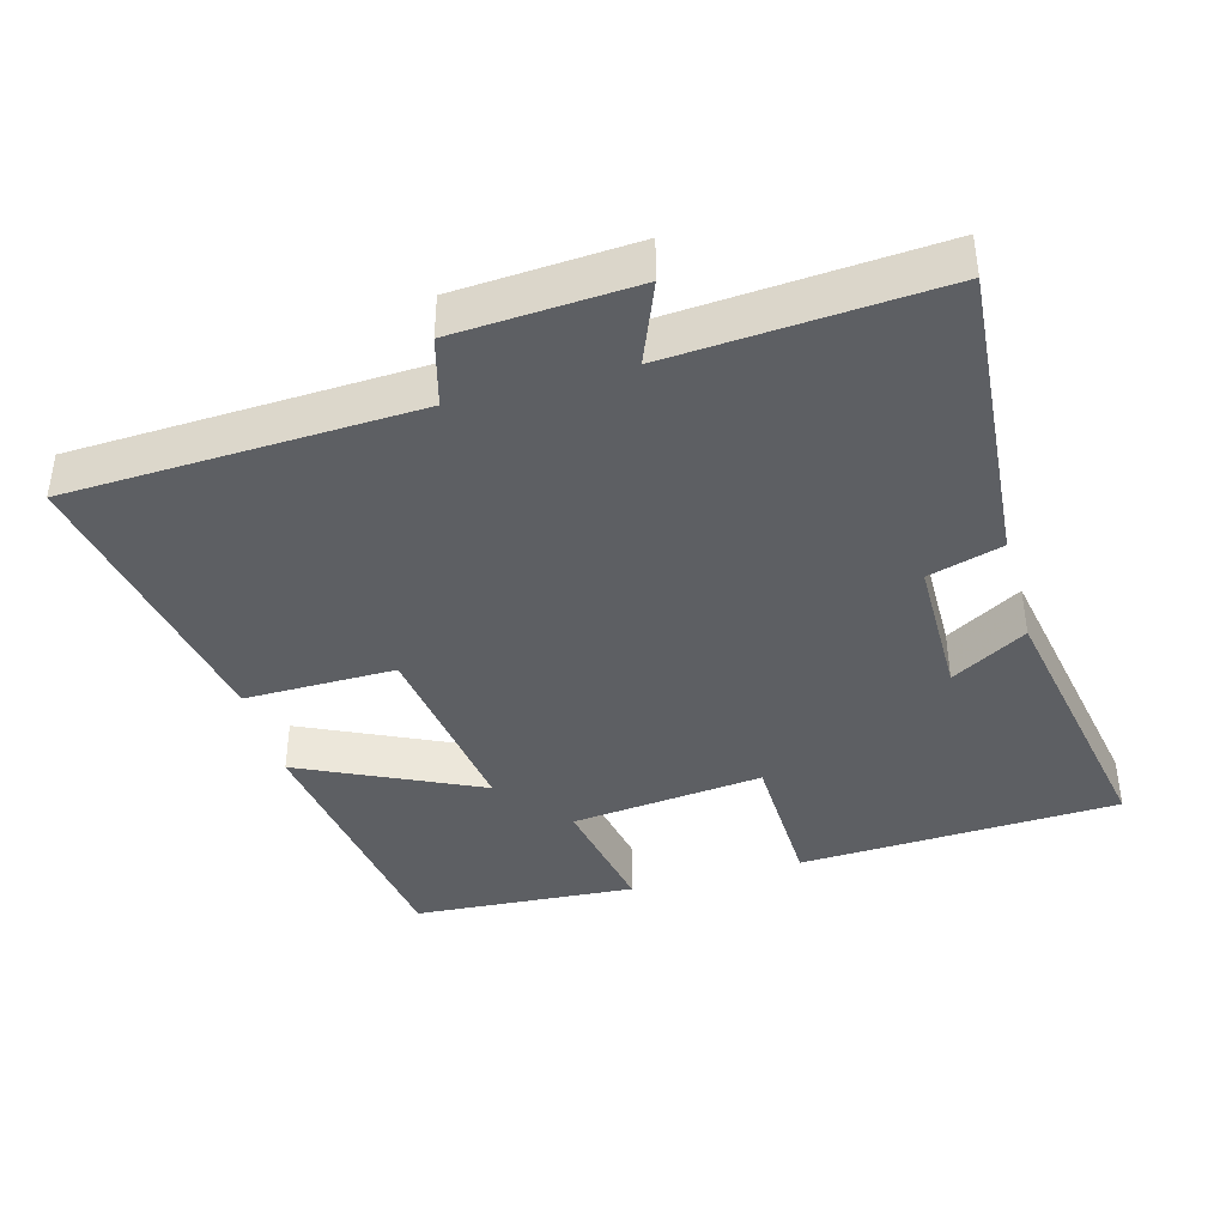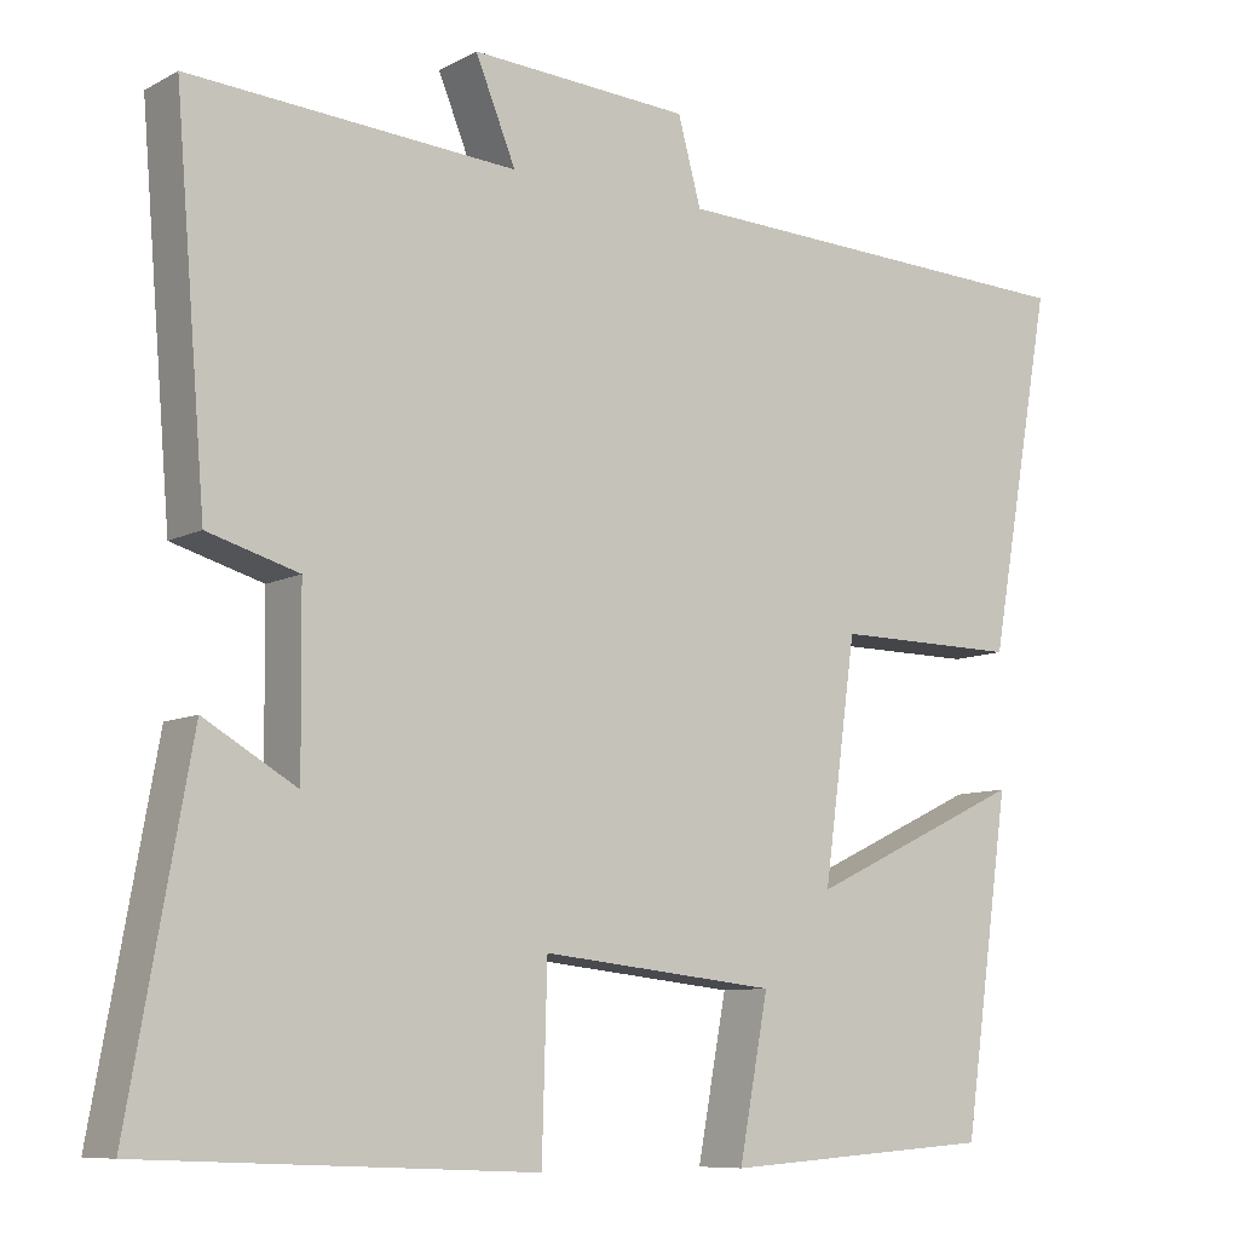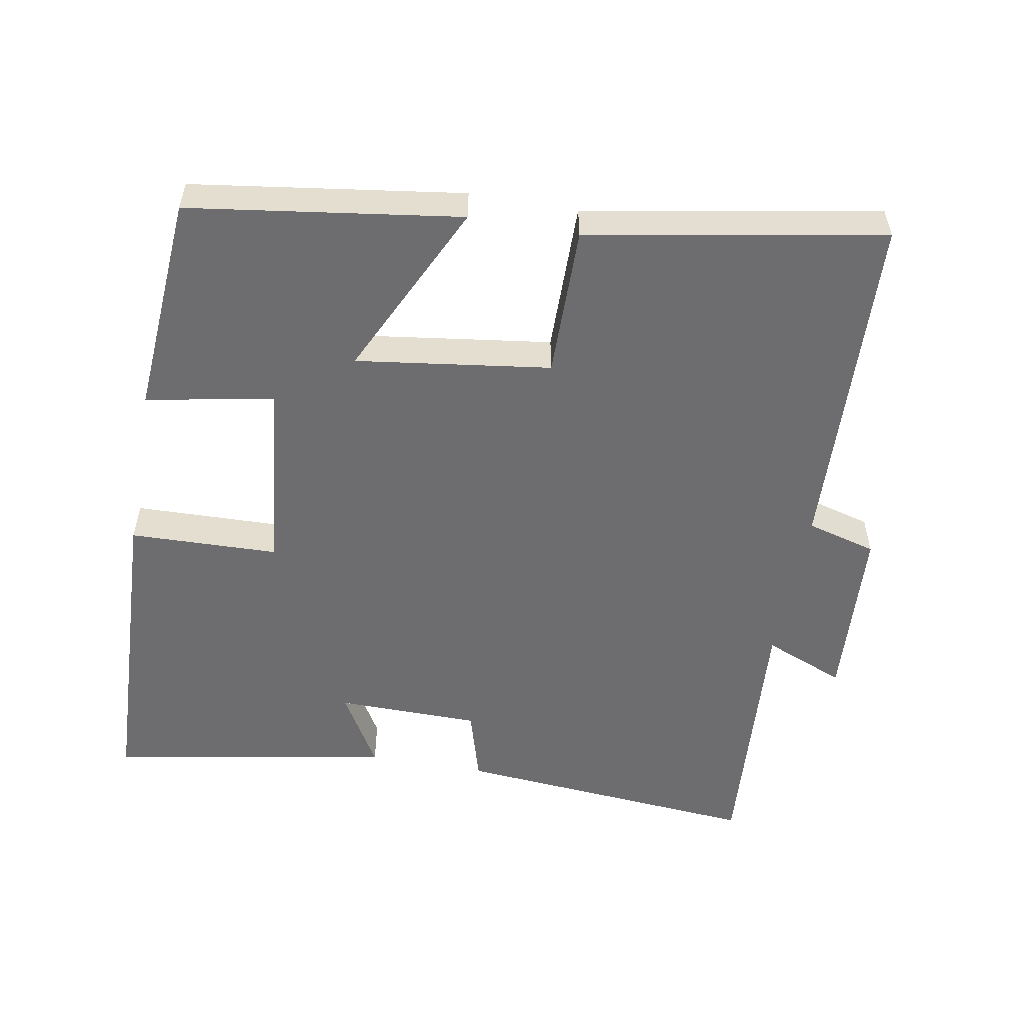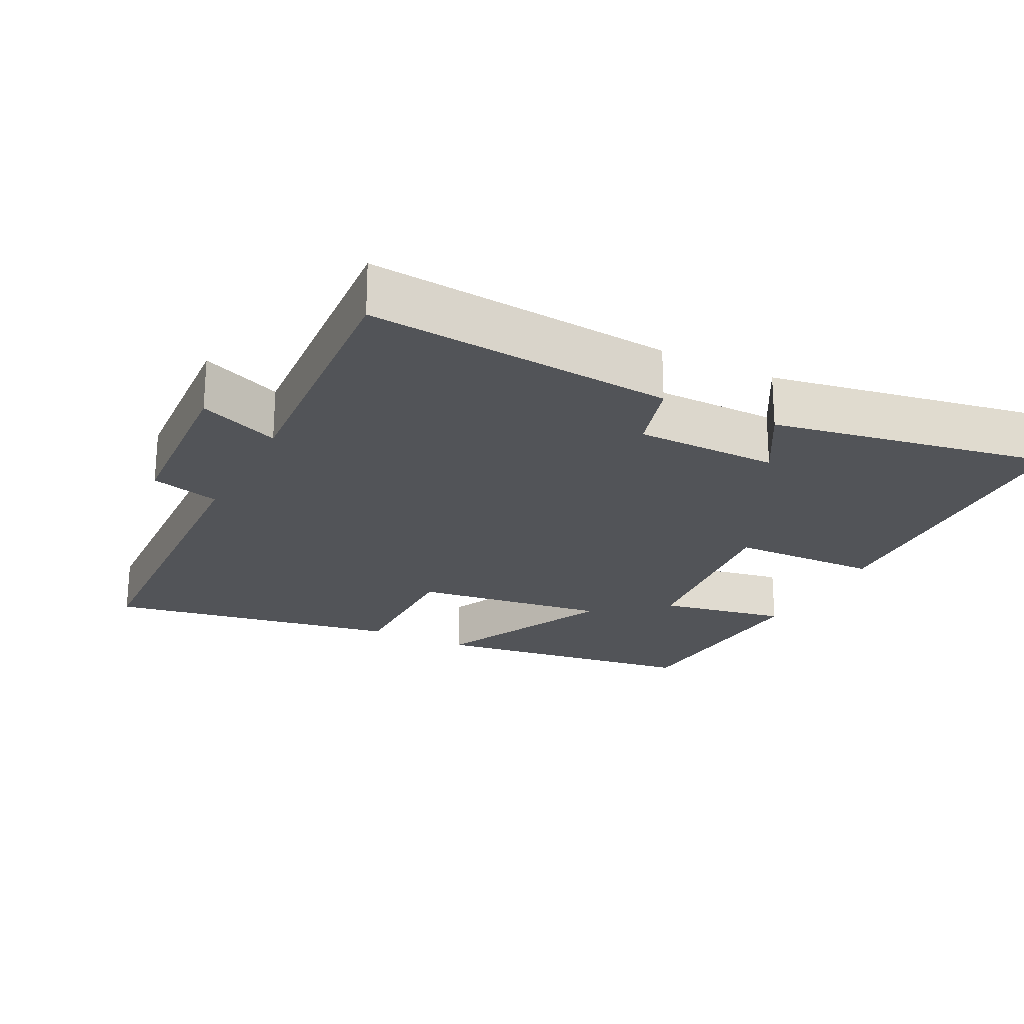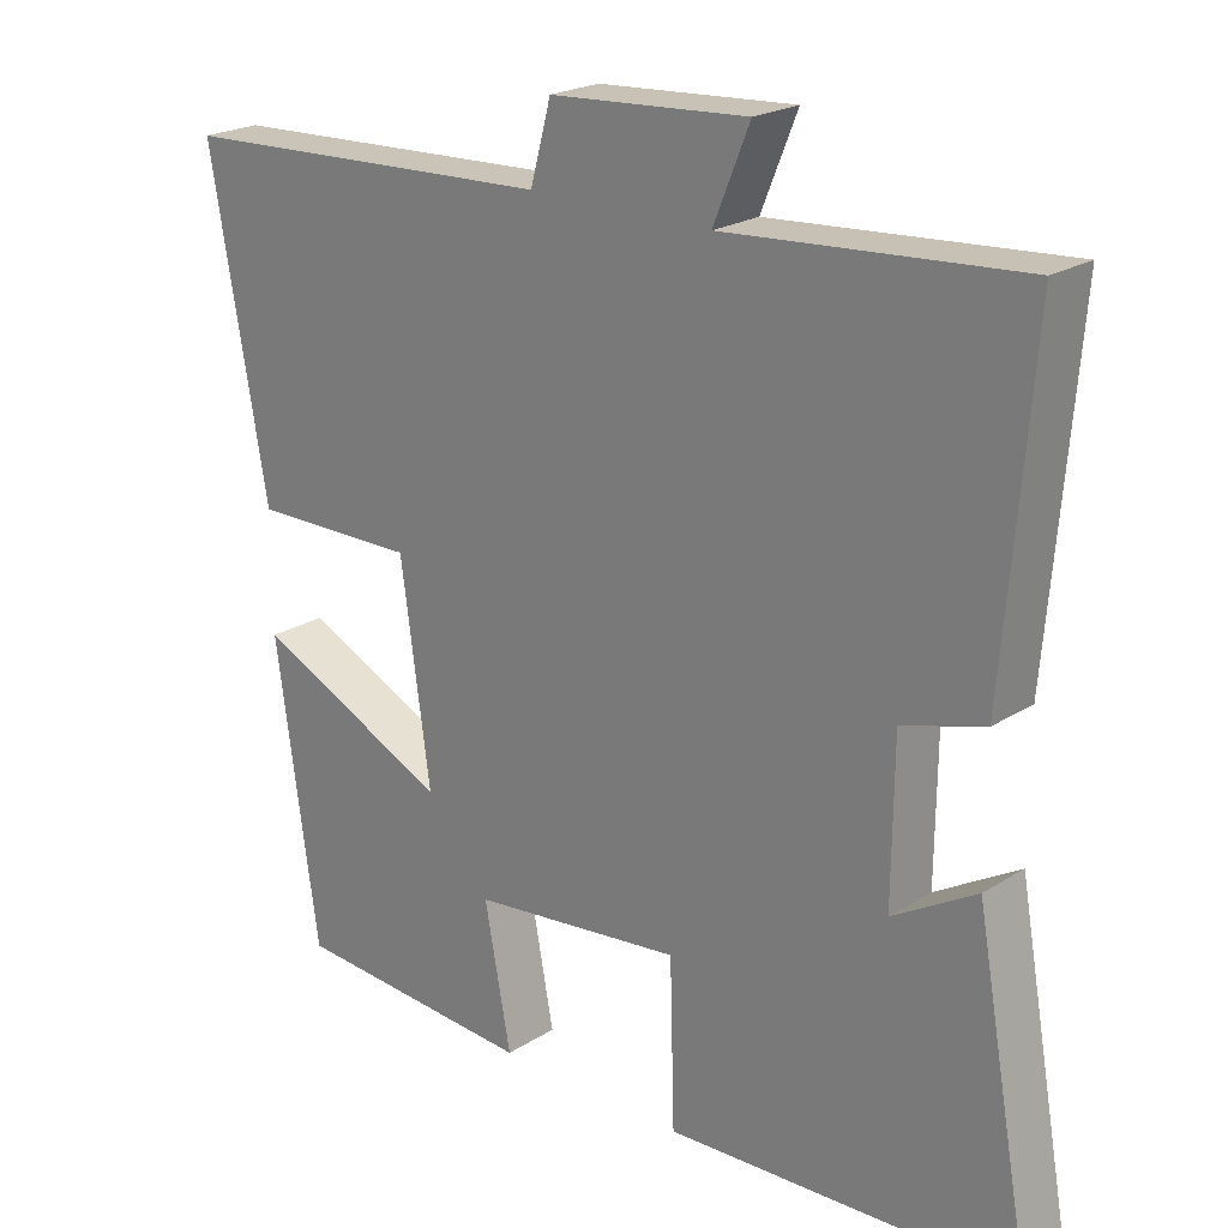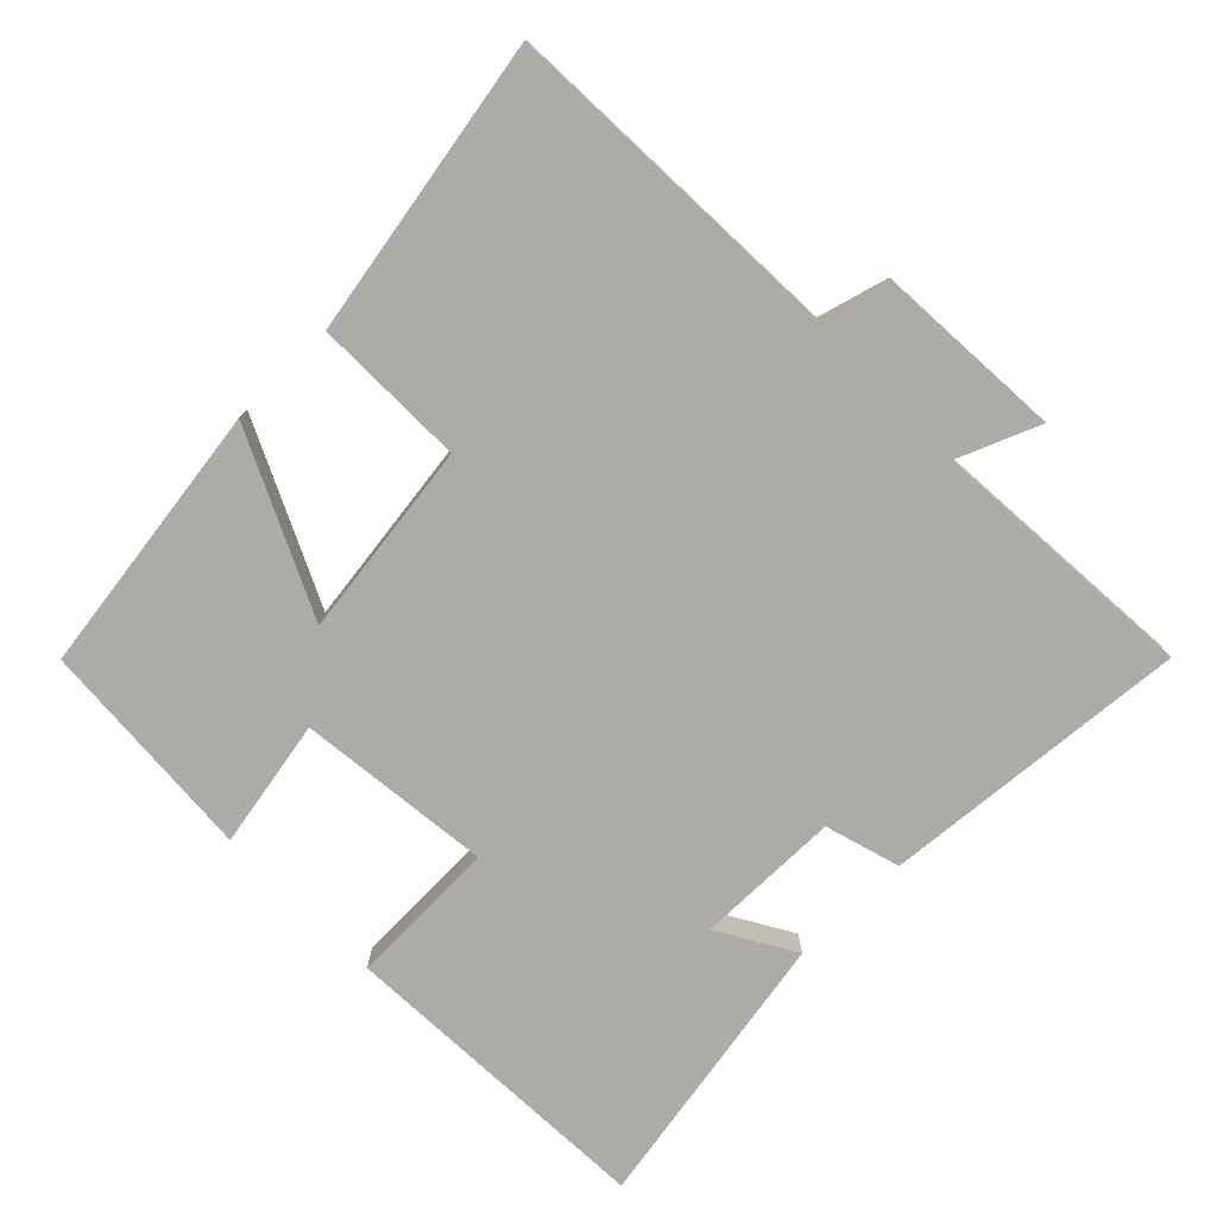
<metadata>
{"format":"obj","ext":"obj","renderer":"f3d","projection":"perspective","resolution":1024,"background":"white","views":[{"elev":-40.2,"azim":15.6,"up":"+Y"},{"elev":-8.7,"azim":144.1,"up":"+Z"},{"elev":-54.1,"azim":-100.2,"up":"+Y"},{"elev":-22.8,"azim":63.0,"up":"+Y"},{"elev":21.9,"azim":42.4,"up":"+Z"},{"elev":-76.2,"azim":-45.6,"up":"+Y"}]}
</metadata>
<code>
v -0.445 0.07 -0.478
v -0.5 0.07 -0.093
v -0.247 0.07 -0.213
v -0.285 0.07 0.063
v -0.5 0.07 0.061
v -0.575 0.07 0.479
v -0.081 0.07 0.5
v -0.054 0.07 0.599
v 0.202 0.07 0.615
v 0.155 0.07 0.5
v 0.536 0.07 0.527
v 0.5 0.07 0.092
v 0.394 0.07 0.061
v 0.392 0.07 -0.143
v 0.5 0.07 -0.08
v 0.572 0.07 -0.48
v 0.117 0.07 -0.5
v 0.111 0.07 -0.288
v -0.163 0.07 -0.318
v -0.129 0.07 -0.5
v -0.445 0 -0.478
v -0.5 0 -0.093
v -0.247 0 -0.213
v -0.285 0 0.063
v -0.5 0 0.061
v -0.575 0 0.479
v -0.081 0 0.5
v -0.054 0 0.599
v 0.202 0 0.615
v 0.155 0 0.5
v 0.536 0 0.527
v 0.5 0 0.092
v 0.394 0 0.061
v 0.392 0 -0.143
v 0.5 0 -0.08
v 0.572 0 -0.48
v 0.117 0 -0.5
v 0.111 0 -0.288
v -0.163 0 -0.318
v -0.129 0 -0.5
f 19 20 1 2
f 16 17 18
f 14 15 16
f 14 16 18
f 13 14 18 19
f 10 11 12 13
f 7 8 9 10
f 4 5 6 7
f 3 4 7 10
f 19 2 3
f 3 10 13 19
f 22 21 40 39
f 38 37 36
f 36 35 34
f 38 36 34
f 39 38 34 33
f 33 32 31 30
f 30 29 28 27
f 27 26 25 24
f 30 27 24 23
f 23 22 39
f 39 33 30 23
f 1 21 22 2
f 2 22 23 3
f 3 23 24 4
f 4 24 25 5
f 5 25 26 6
f 6 26 27 7
f 7 27 28 8
f 8 28 29 9
f 9 29 30 10
f 10 30 31 11
f 11 31 32 12
f 12 32 33 13
f 13 33 34 14
f 14 34 35 15
f 15 35 36 16
f 16 36 37 17
f 17 37 38 18
f 18 38 39 19
f 19 39 40 20
f 20 40 21 1

</code>
